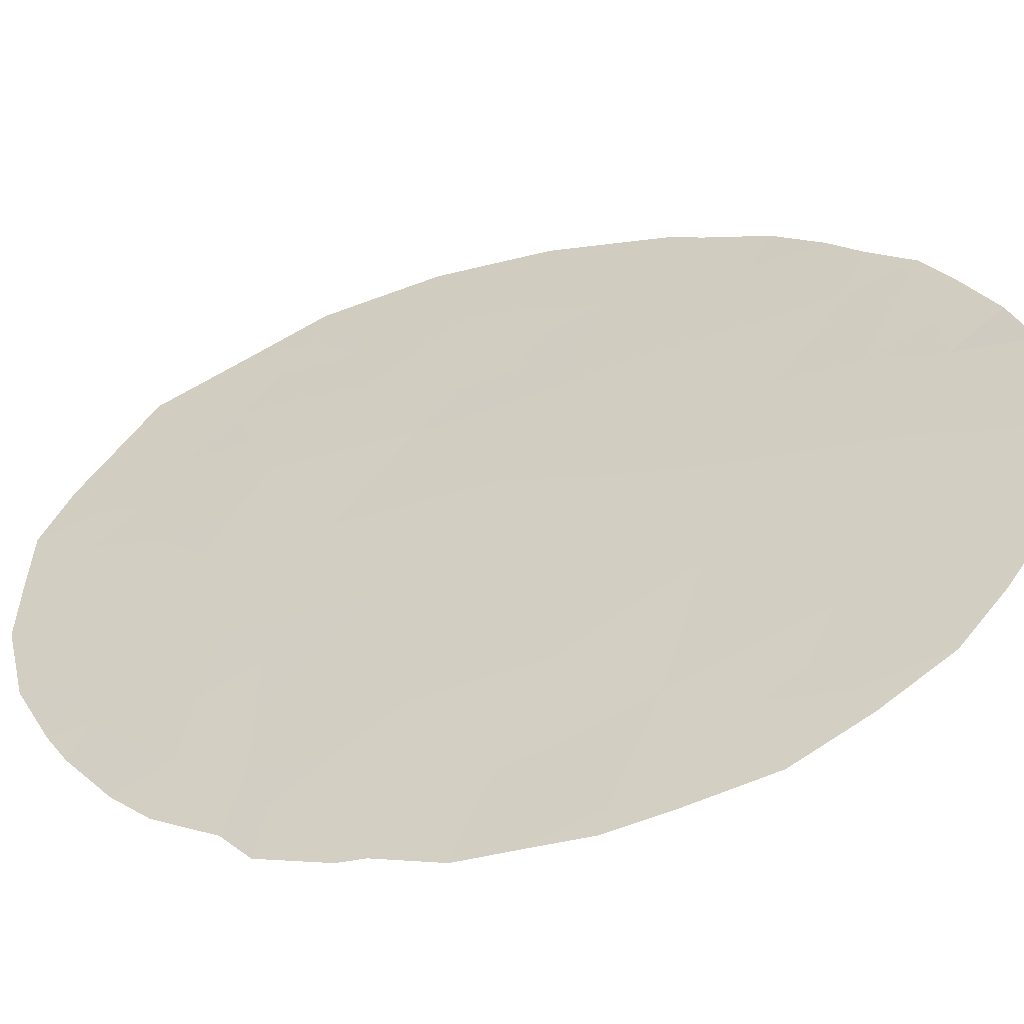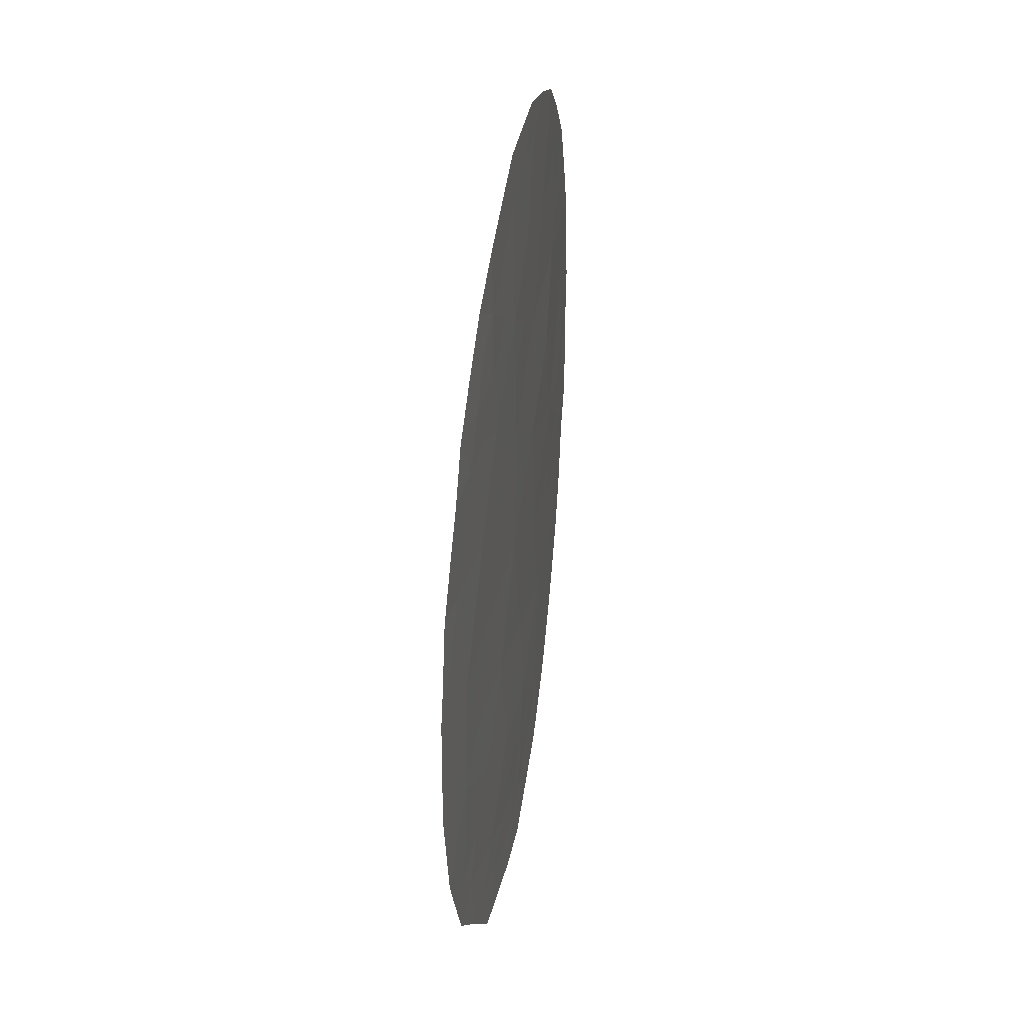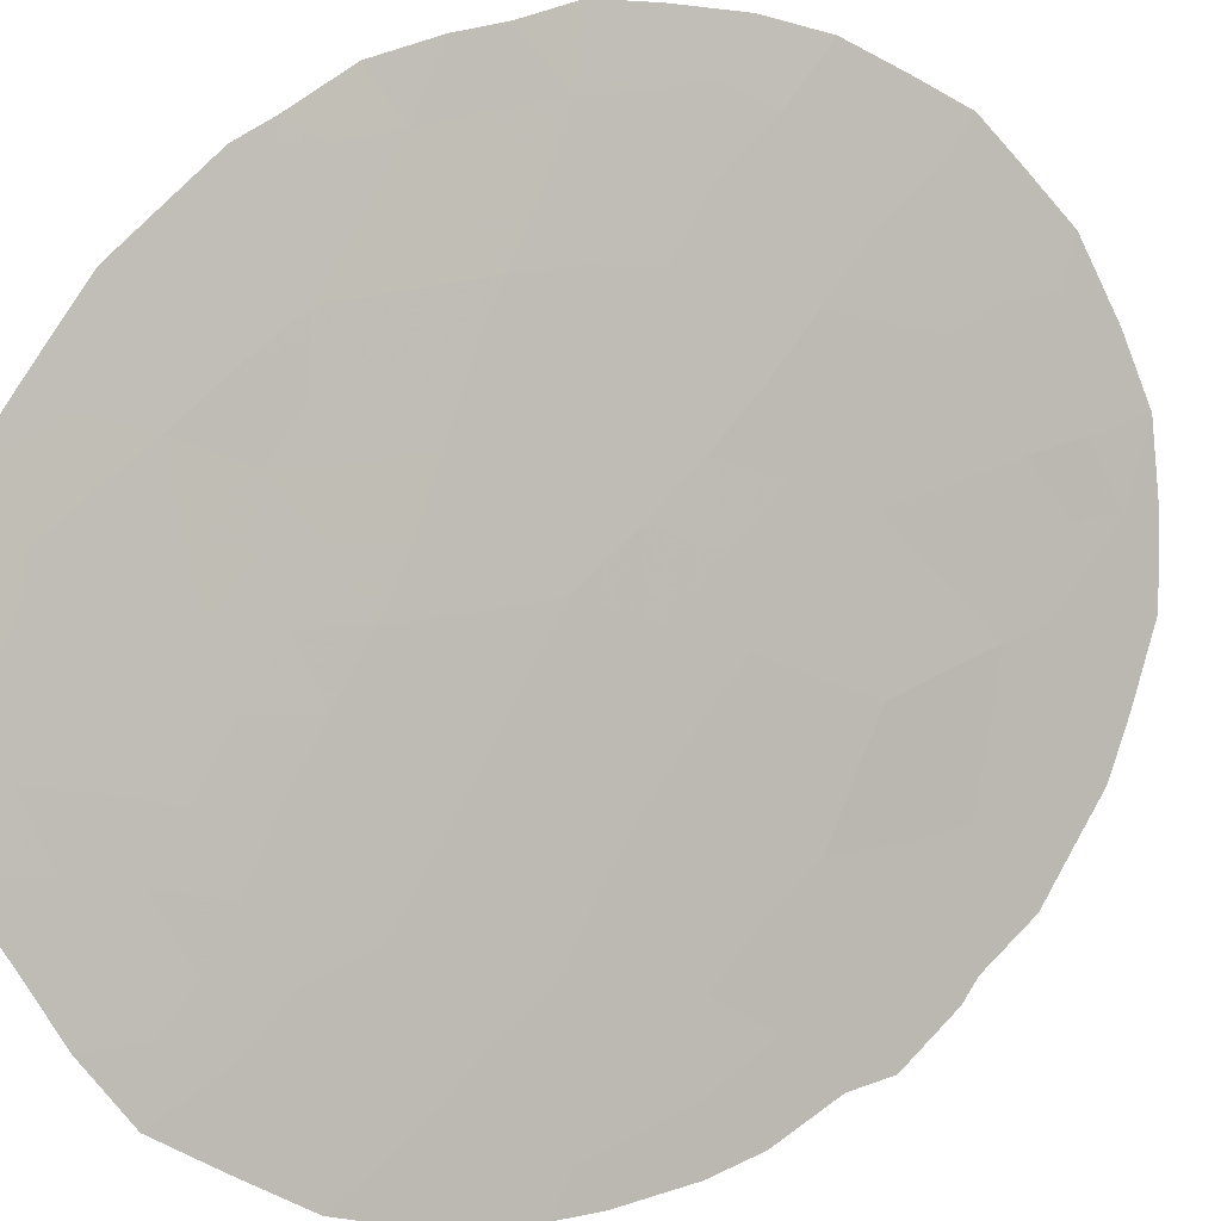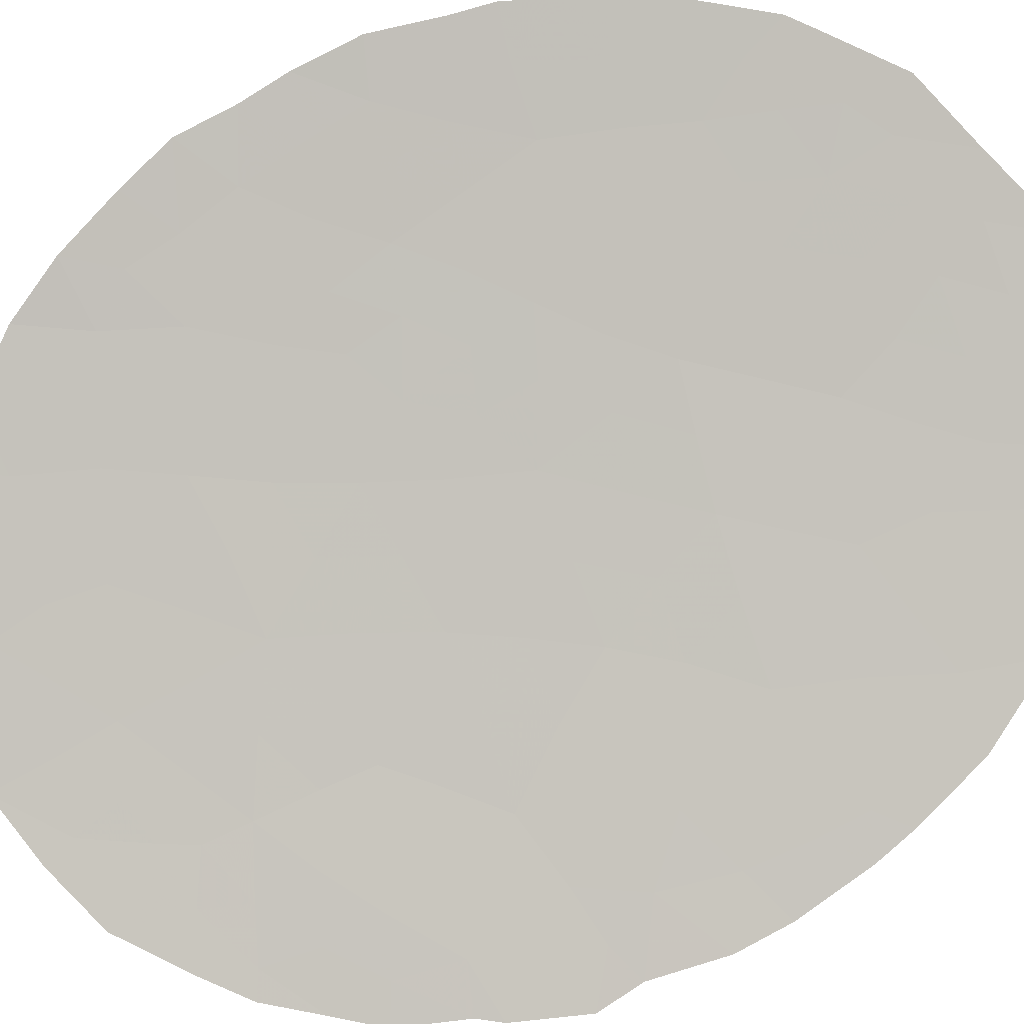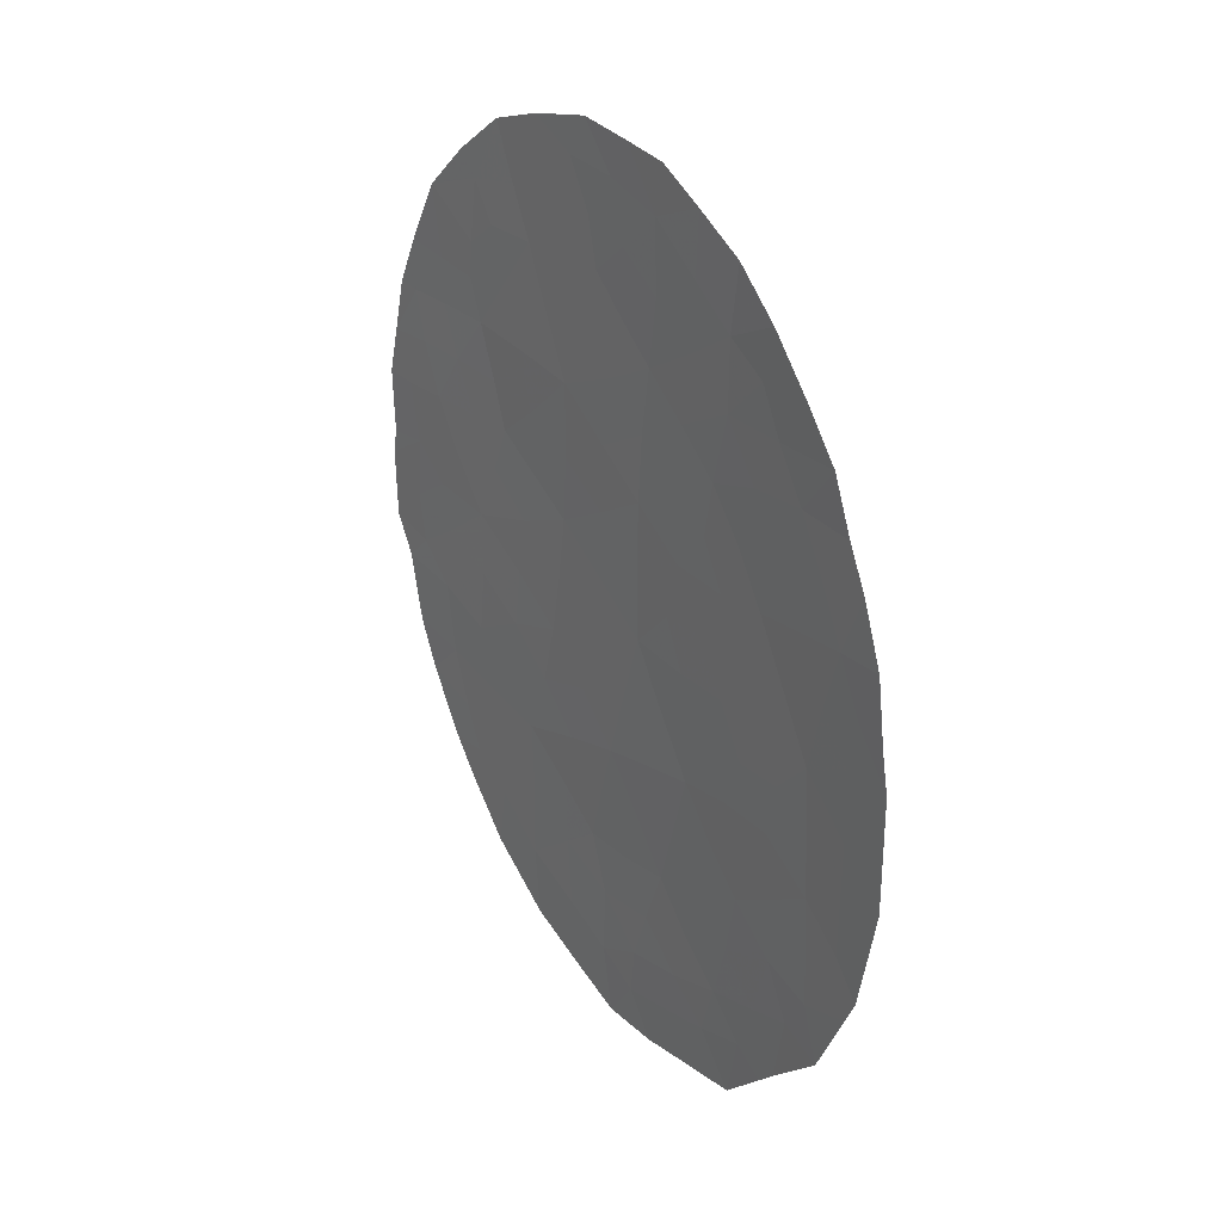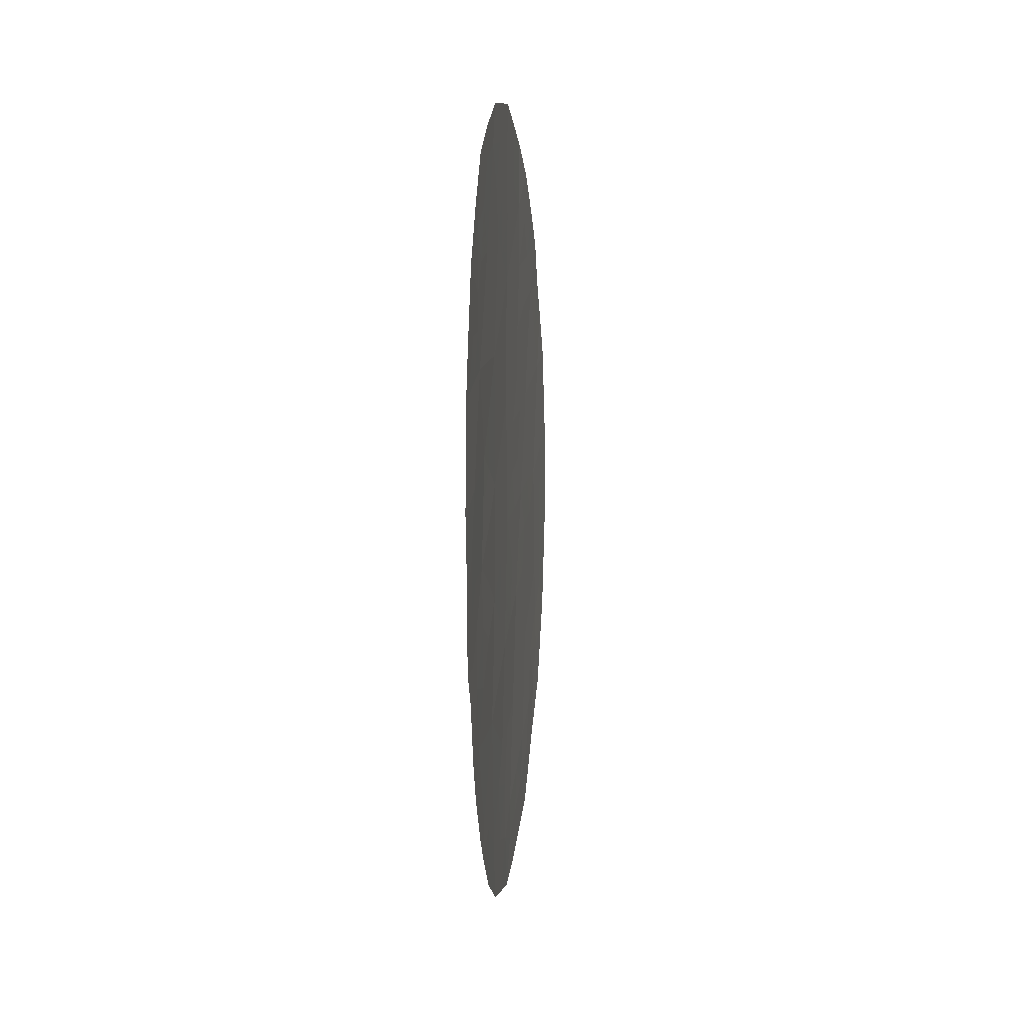
<metadata>
{"format":"obj","ext":"obj","renderer":"f3d","projection":"perspective","resolution":1024,"background":"white","views":[{"elev":-6.0,"azim":119.7,"up":"+Z"},{"elev":30.4,"azim":-37.6,"up":"+Y"},{"elev":60.5,"azim":39.2,"up":"+Z"},{"elev":-47.4,"azim":-85.5,"up":"+Z"},{"elev":26.3,"azim":-82.5,"up":"+Y"},{"elev":17.1,"azim":138.7,"up":"+Y"}]}
</metadata>
<code>
v 32.34 -32.12 57.04
v 34.17 -40.87 55.2
v 30 -41.18 59.09
v 34.99 -37.06 54.43
v 35.45 -35.39 54.01
v 31.47 -41.55 57.75
v 29 -42.57 59.97
v 28.49 -41.07 60.43
v 31.01 -37.02 58.23
v 33.12 -42.12 56.2
v 30.77 -32.52 58.47
v 31.84 -33.7 57.49
v 29.39 -39.39 59.65
v 31.57 -45.36 57.62
v 32.66 -40.05 56.66
v 30.98 -39.31 58.23
v 33.65 -37.06 55.76
v 34.15 -38.77 55.25
v 32.43 -35.72 56.92
v 27.84 -39.56 61.01
v 32.45 -38.02 56.88
v 30.86 -34.82 58.39
v 34.26 -43.28 55.1
v 29.66 -36.05 59.45
v 27.76 -41.66 61.07
v 31.83 -43.32 57.41
v 28 -44.04 60.83
v 28.75 -37.62 60.24
v 27.37 -37.46 61.43
v 34.11 -35.42 55.32
v 35.37 -39.87 54.04
v 28.12 -35.71 60.8
v 29.57 -45.38 59.44
v 30.45 -43.2 58.68
v 34.76 -41.63 54.63
v 33.12 -33.74 56.28
v 34.74 -43.29 54.62
v 32.07 -31.47 57.29
v 36.04 -37.03 53.41
v 29.32 -32.64 59.78
v 28.67 -33.32 60.32
v 26.95 -43.19 61.73
v 27.41 -44.34 61.33
v 26.49 -41.05 62.15
v 26.49 -39.15 62.16
v 33.75 -32.01 55.71
v 30.01 -32.14 59.16
v 30.66 -31.7 58.58
v 26.79 -42.77 61.88
v 35.05 -33.47 54.41
v 27.04 -36.45 61.72
v 27.32 -35.77 61.49
v 35.5 -41.44 53.9
v 35.71 -40.3 53.7
v 32.94 -45.64 56.34
v 33.81 -44.79 55.51
v 34.44 -43.83 54.91
v 35.23 -42.24 54.16
v 35.98 -38.12 53.46
v 28.08 -34.16 60.83
v 27.61 -34.9 61.24
v 35.76 -35.34 53.71
v 26.72 -37.42 61.97
v 36.03 -38.51 53.41
v 35.98 -39.67 53.45
v 31.41 -46.46 57.77
v 30.61 -46.45 58.5
v 28.18 -45.16 60.67
v 28.43 -45.45 60.45
v 29.04 -46.15 59.91
v 29.82 -46.3 59.21
v 28.92 -41.72 60.04
v 29.29 -41.05 59.72
v 29.52 -41.93 59.51
v 33.05 -43.28 56.26
v 32.35 -43.82 56.92
v 32.39 -42.78 56.89
v 33.01 -32.24 56.4
v 32.99 -31.71 56.43
v 29 -40.21 59.99
v 29.73 -40.25 59.35
v 35.28 -36.22 54.17
v 35.9 -36.24 53.56
v 35.61 -37.08 53.83
v 30.73 -44.15 58.41
v 31.19 -43.32 58
v 31.56 -44.26 57.65
v 32.84 -41.06 56.48
v 32.25 -41.79 57.02
v 32.04 -40.77 57.23
v 30.13 -39.39 58.99
v 30.47 -40.31 58.68
v 29.77 -38.56 59.32
v 30.43 -38.59 58.73
v 27.14 -40.32 61.6
v 26.49 -40.09 62.15
v 27.08 -39.28 61.66
v 34.19 -33.1 55.27
v 34.43 -32.69 55.03
v 28.65 -39.41 60.3
v 28.34 -40.18 60.56
v 32.41 -36.95 56.93
v 31.72 -37.53 57.57
v 31.69 -36.41 57.6
v 31.02 -38.12 58.21
v 30.25 -37.65 58.9
v 27.7 -42.62 61.11
v 27.17 -42.24 61.57
v 30.72 -41.35 58.44
v 31.25 -40.48 57.97
v 32.54 -39.04 56.79
v 33.24 -38.44 56.12
v 33.35 -39.41 56.01
v 33.11 -37.49 56.27
v 33.86 -37.82 55.55
v 33.11 -36.51 56.27
v 27.78 -40.67 61.06
v 27.15 -41.31 61.59
v 30.74 -33.71 58.5
v 31.34 -33.18 57.94
v 31.4 -34.22 57.89
v 28.47 -36.62 60.49
v 29.18 -36.78 59.87
v 31.85 -39.7 57.42
v 31.74 -38.62 57.53
v 29.44 -34.91 59.66
v 30.13 -34.31 59.04
v 30.25 -35.43 58.93
v 27.62 -38.46 61.21
v 28.05 -37.54 60.84
v 28.32 -38.53 60.6
v 27.74 -36.55 61.12
v 34.91 -40.48 54.48
v 32 -32.89 57.34
v 33.38 -45.22 55.93
v 33.05 -44.49 56.25
v 30.13 -44.81 58.94
v 29.92 -43.94 59.14
v 30.05 -33.19 59.12
v 30.22 -42.19 58.89
v 29.7 -42.93 59.34
v 30.33 -36.51 58.84
v 29.79 -36.96 59.33
v 30.95 -42.37 58.23
v 34.5 -42.55 54.87
v 28.36 -42.12 60.54
v 33.43 -32.92 56
v 32.69 -32.87 56.7
v 29.15 -43.6 59.83
v 28.36 -43.2 60.52
v 32.25 -44.96 56.99
v 34.83 -39.42 54.58
v 34.12 -39.83 55.27
v 33.42 -40.38 55.92
v 26.64 -41.92 62.01
v 33.52 -41.26 55.82
v 33.99 -41.89 55.37
v 33.77 -42.82 55.57
v 32.42 -33.72 56.95
v 29.05 -38.54 59.96
v 29.45 -37.7 59.62
v 34.89 -34.63 54.57
v 35.47 -34.53 54
v 30.97 -35.92 58.28
v 27.02 -38.31 61.72
v 34.86 -35.39 54.6
v 34.58 -36.24 54.85
v 34.28 -37.06 55.13
v 33.85 -36.31 55.57
v 33.3 -35.55 56.09
v 32.81 -34.67 56.57
v 33.62 -34.59 55.8
v 34.63 -37.89 54.78
v 35.49 -39.07 53.93
v 32.16 -46.07 57.07
v 31 -45.75 58.15
v 33.71 -43.78 55.62
v 31.58 -32.22 57.74
v 31.28 -31.6 58.01
v 31.67 -42.51 57.56
v 31.58 -35.29 57.71
v 32.09 -34.58 57.25
v 34.97 -38.62 54.45
v 28.6 -44.27 60.3
v 28.86 -45.12 60.07
v 33.86 -33.73 55.58
v 26.59 -38.52 62.08
v 30.33 -45.59 58.75
v 29.43 -33.76 59.67
v 30.94 -44.99 58.21
v 29.35 -44.52 59.64
v 28.85 -34.18 60.17
v 28.54 -34.92 60.44
v 35.44 -38.06 53.98
v 28.93 -35.78 60.09
v 27.66 -43.45 61.13
v 34.27 -34.14 55.18
v 34.3 -34.74 55.14
f 72 73 74
f 75 76 77
f 23 37 57
f 78 1 79
f 80 81 73
f 82 83 84
f 85 86 87
f 88 89 90
f 81 91 92
f 93 94 91
f 139 189 40
f 27 43 196
f 95 96 97
f 98 46 99
f 100 80 101
f 102 103 104
f 105 94 106
f 11 47 48
f 25 107 108
f 109 92 110
f 111 112 113
f 114 115 112
f 102 116 114
f 117 118 95
f 119 120 121
f 122 195 123
f 90 110 124
f 105 103 125
f 126 127 128
f 129 130 131
f 35 133 53
f 178 134 120
f 137 138 85
f 140 141 74
f 142 106 143
f 144 140 109
f 23 145 37
f 146 8 72
f 78 147 148
f 141 138 149
f 107 146 150
f 76 151 87
f 152 133 153
f 8 117 101
f 153 154 113
f 108 155 118
f 156 88 154
f 157 145 158
f 148 159 134
f 193 32 61
f 160 161 93
f 143 161 123
f 162 197 50
f 128 164 142
f 125 111 124
f 35 53 58
f 119 127 139
f 126 24 195
f 160 100 131
f 129 97 165
f 122 130 132
f 29 63 51
f 167 166 82
f 167 168 169
f 170 169 116
f 170 171 172
f 173 115 168
f 31 174 65
f 31 65 54
f 177 75 158
f 178 11 179
f 77 180 89
f 181 104 164
f 181 121 182
f 32 52 61
f 183 174 152
f 183 173 194
f 184 150 149
f 194 59 64
f 147 98 186
f 33 70 185
f 86 144 180
f 182 159 171
f 2 157 156
f 7 72 74
f 72 8 73
f 74 73 3
f 10 75 77
f 75 136 76
f 77 76 26
f 38 79 1
f 79 46 78
f 8 80 73
f 80 13 81
f 73 81 3
f 62 83 5
f 4 82 84
f 82 5 83
f 84 83 39
f 151 14 87
f 85 34 86
f 87 86 26
f 15 88 90
f 88 10 89
f 90 89 6
f 3 81 92
f 81 13 91
f 92 91 16
f 13 93 91
f 93 106 94
f 91 94 16
f 20 95 97
f 95 44 96
f 97 96 45
f 99 50 98
f 20 100 101
f 100 13 80
f 101 80 8
f 19 102 104
f 102 21 103
f 104 103 9
f 9 105 106
f 105 16 94
f 107 42 108
f 49 108 42
f 6 109 110
f 109 3 92
f 110 92 16
f 15 111 113
f 111 21 112
f 113 112 18
f 21 114 112
f 114 17 115
f 112 115 18
f 21 102 114
f 102 19 116
f 114 116 17
f 20 117 95
f 117 25 118
f 95 118 44
f 22 119 121
f 119 11 120
f 121 120 12
f 28 122 123
f 15 90 124
f 90 6 110
f 124 110 16
f 16 105 125
f 105 9 103
f 125 103 21
f 24 126 128
f 126 192 189
f 128 127 22
f 20 129 131
f 129 29 130
f 131 130 28
f 132 51 52
f 51 132 29
f 32 132 52
f 54 133 31
f 133 54 53
f 178 1 134
f 120 134 12
f 136 56 135
f 136 135 55
f 85 138 34
f 139 40 47
f 11 139 47
f 3 140 74
f 140 34 141
f 74 141 7
f 24 142 143
f 142 9 106
f 6 144 109
f 144 34 140
f 109 140 3
f 58 145 35
f 145 58 37
f 194 4 84
f 59 84 39
f 194 84 59
f 7 146 72
f 146 25 8
f 1 78 148
f 78 46 147
f 148 147 36
f 7 141 149
f 141 34 138
f 149 138 191
f 27 196 150
f 107 25 146
f 150 146 7
f 26 76 87
f 76 136 151
f 193 60 192
f 18 152 153
f 152 31 133
f 153 133 2
f 8 25 117
f 101 117 20
f 151 136 55
f 151 175 14
f 175 151 55
f 18 153 113
f 153 2 154
f 113 154 15
f 25 108 118
f 108 49 155
f 118 155 44
f 2 156 154
f 156 10 88
f 154 88 15
f 10 157 158
f 157 35 145
f 158 145 23
f 1 148 134
f 148 36 159
f 134 159 12
f 13 160 93
f 160 28 161
f 93 161 106
f 24 143 123
f 143 106 161
f 123 161 28
f 50 163 162
f 5 162 163
f 163 62 5
f 24 128 142
f 128 22 164
f 142 164 9
f 16 125 124
f 125 21 111
f 124 111 15
f 11 119 139
f 119 22 127
f 192 126 193
f 28 160 131
f 160 13 100
f 131 100 20
f 29 129 165
f 129 20 97
f 165 45 187
f 165 97 45
f 122 28 130
f 132 130 29
f 162 5 166
f 197 162 198
f 4 167 82
f 167 30 166
f 82 166 5
f 30 167 169
f 167 4 168
f 169 168 17
f 19 170 116
f 170 30 169
f 116 169 17
f 30 170 172
f 170 19 171
f 172 171 36
f 4 173 168
f 173 18 115
f 168 115 17
f 2 133 35
f 64 174 194
f 174 64 65
f 175 66 14
f 176 66 67
f 23 177 158
f 177 136 75
f 158 75 10
f 57 177 23
f 177 56 136
f 56 177 57
f 48 179 11
f 1 178 38
f 179 38 178
f 10 77 89
f 77 26 180
f 89 180 6
f 22 181 164
f 181 19 104
f 164 104 9
f 19 181 182
f 181 22 121
f 182 121 12
f 18 183 152
f 183 194 174
f 152 174 31
f 183 18 173
f 68 185 69
f 68 184 185
f 33 185 191
f 184 27 150
f 149 150 7
f 36 147 186
f 147 46 98
f 186 98 197
f 185 70 69
f 29 165 63
f 187 63 165
f 36 186 172
f 33 71 70
f 26 86 180
f 86 34 144
f 180 144 6
f 19 182 171
f 182 12 159
f 171 159 36
f 33 137 188
f 137 85 190
f 188 176 67
f 188 71 33
f 71 188 67
f 2 35 157
f 156 157 10
f 189 41 40
f 193 61 60
f 190 85 87
f 126 189 127
f 190 14 176
f 41 189 192
f 191 138 137
f 192 60 41
f 189 139 127
f 193 195 32
f 11 178 120
f 185 184 191
f 149 191 184
f 137 190 188
f 14 190 87
f 137 33 191
f 194 173 4
f 126 195 193
f 27 184 68
f 123 195 24
f 32 195 122
f 27 68 43
f 176 14 66
f 188 190 176
f 32 122 132
f 196 43 42
f 42 107 196
f 196 107 150
f 197 98 50
f 186 197 172
f 162 166 198
f 30 198 166
f 172 198 30
f 198 172 197

</code>
